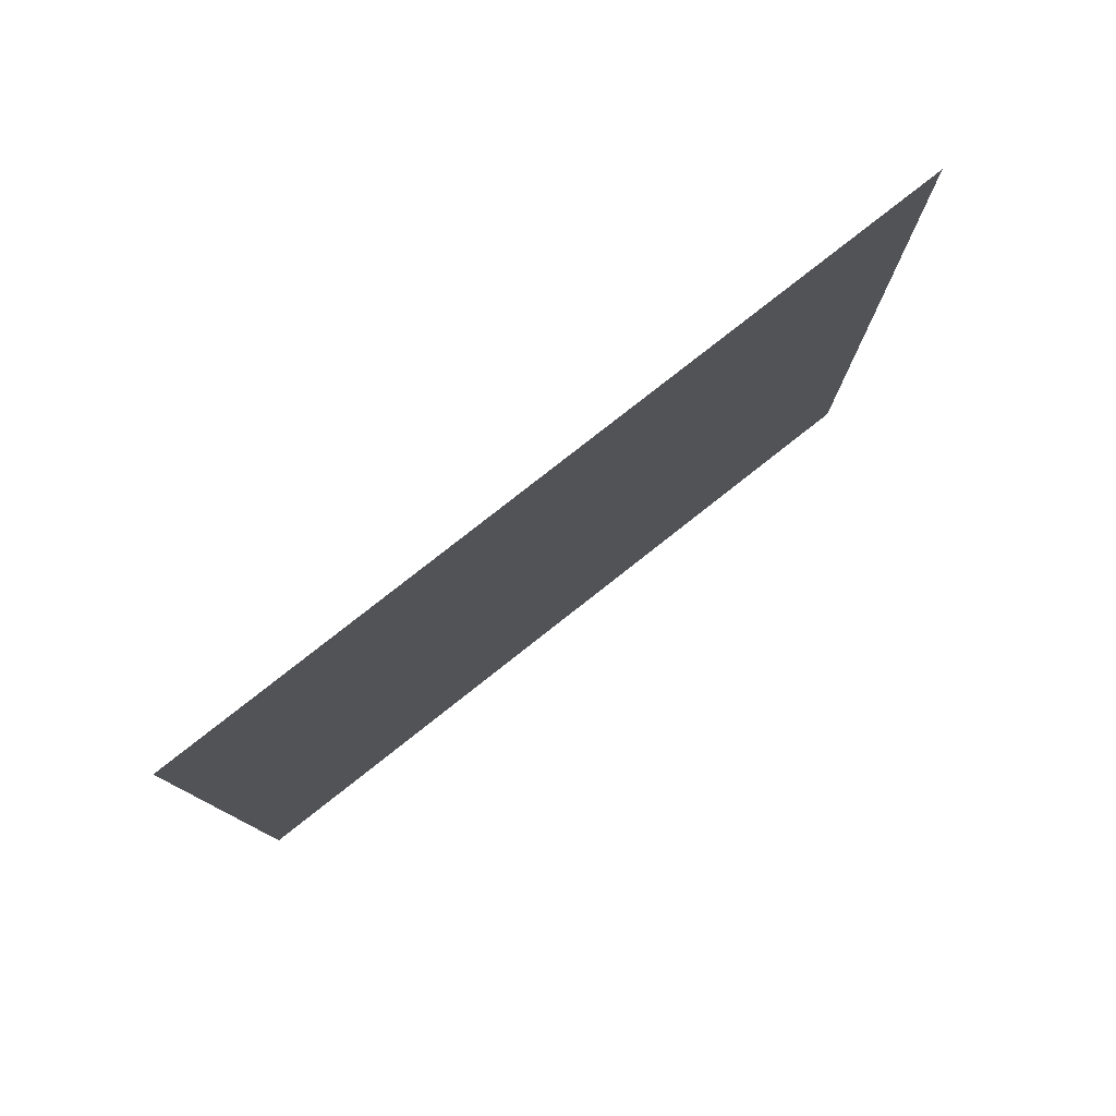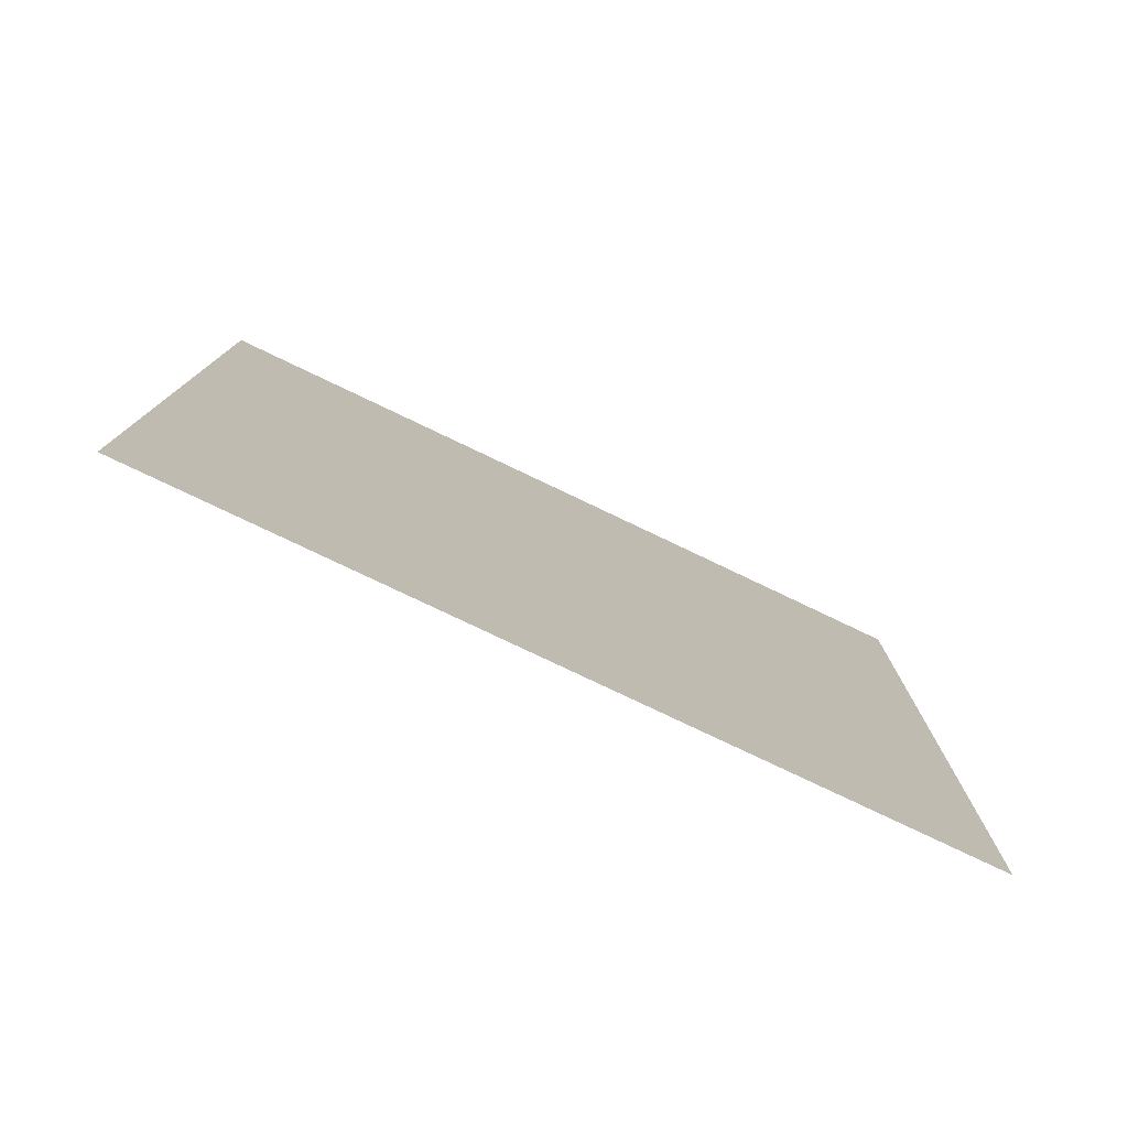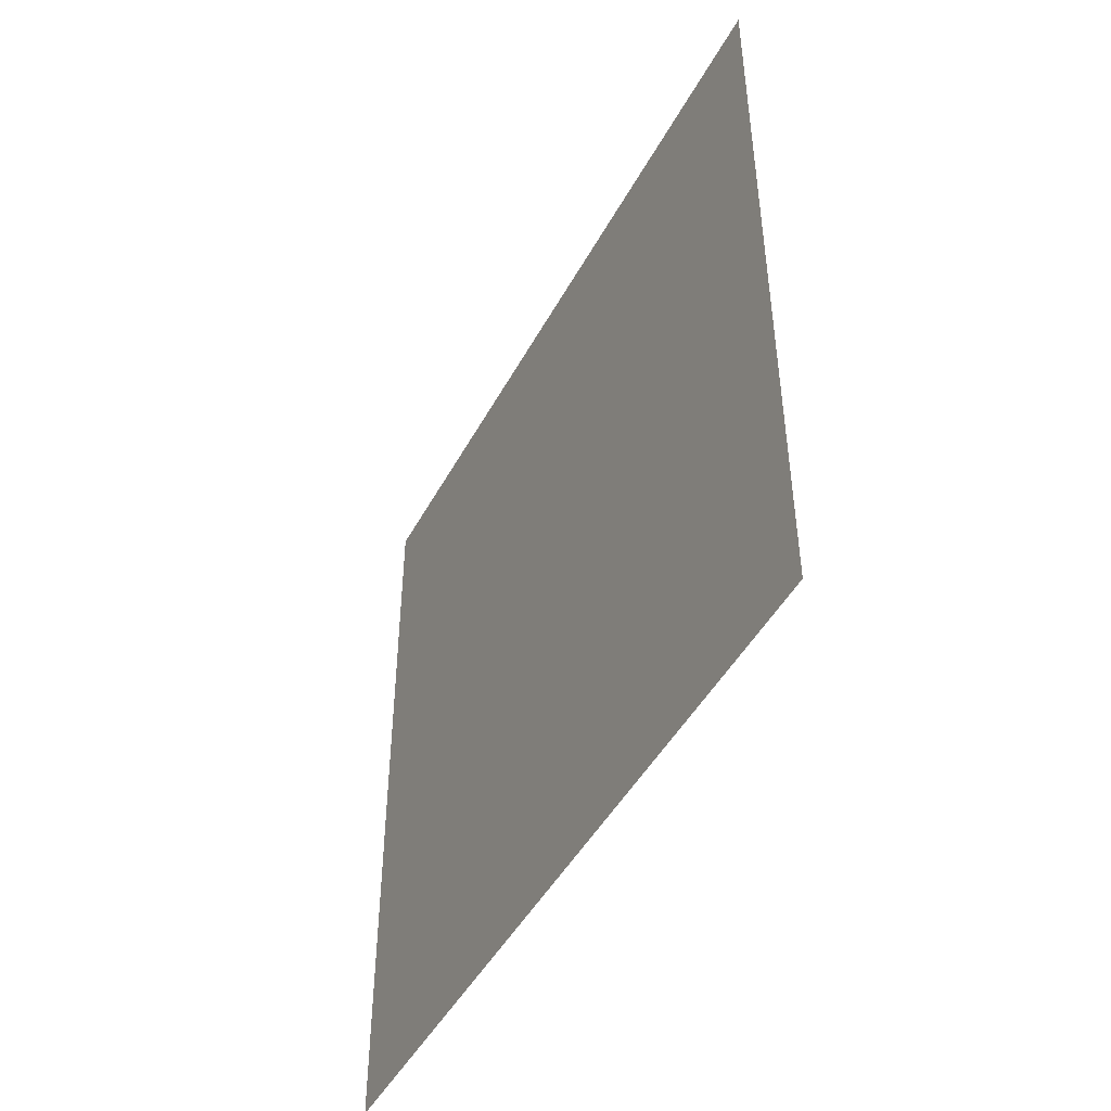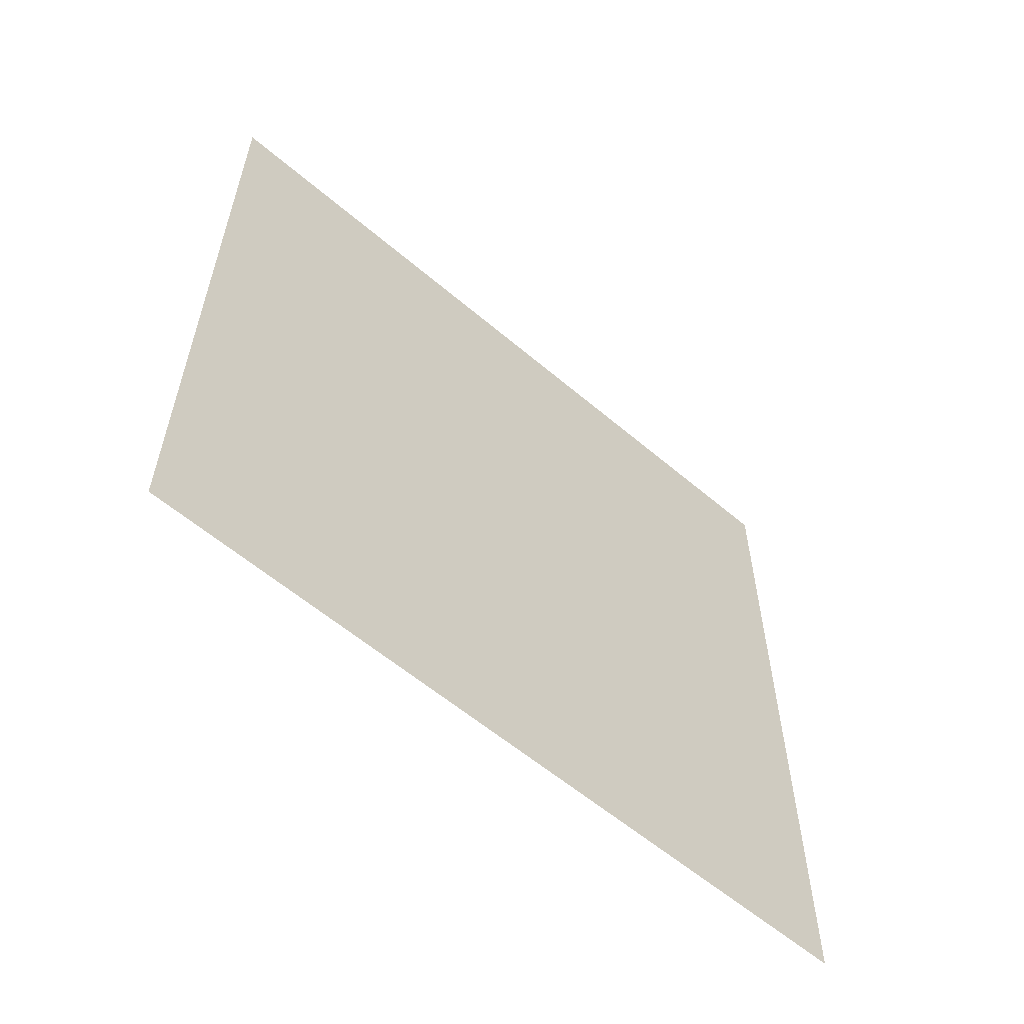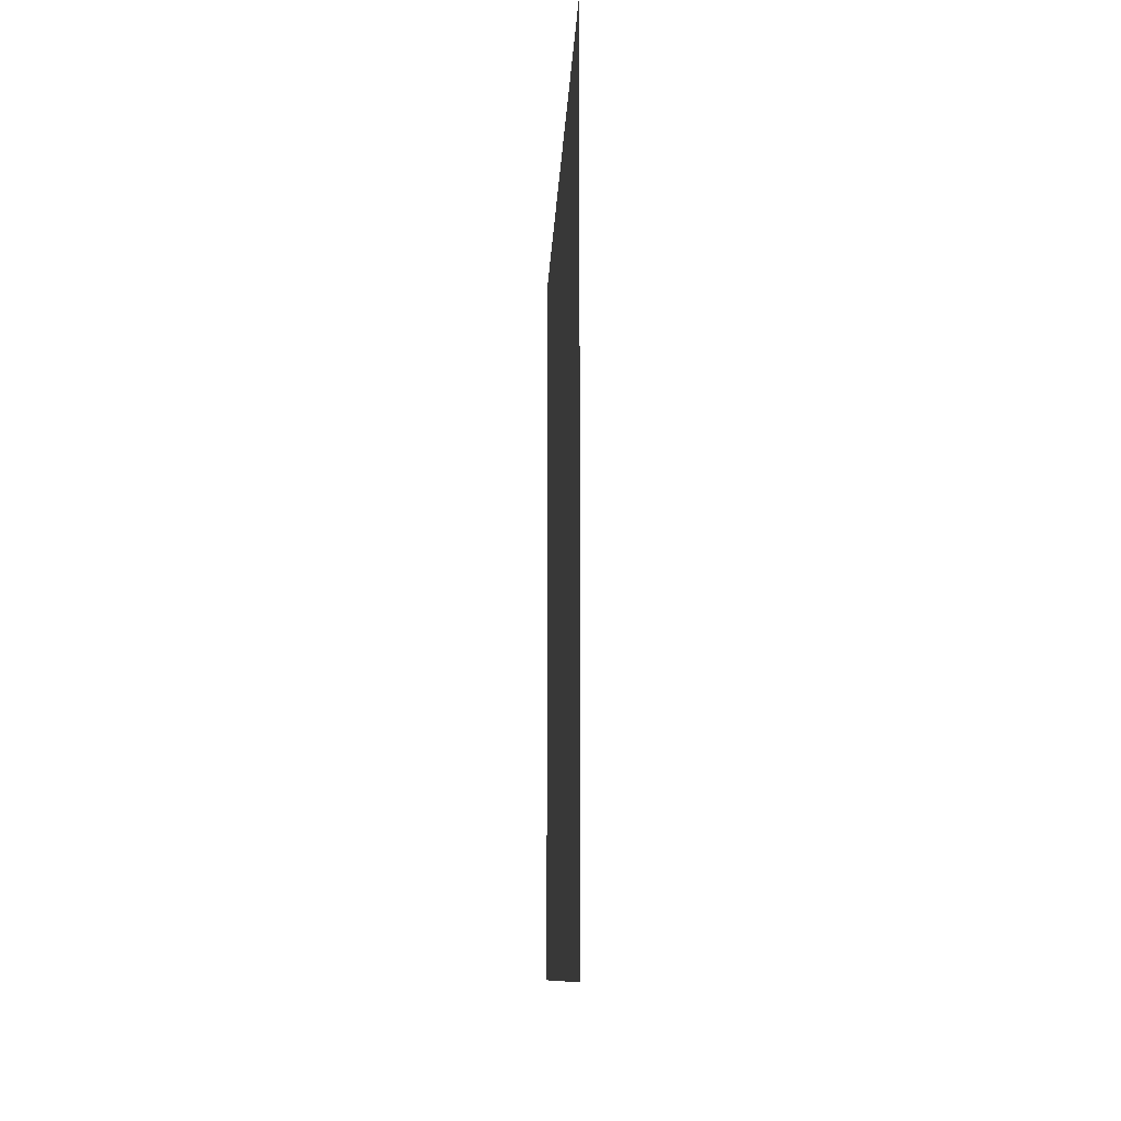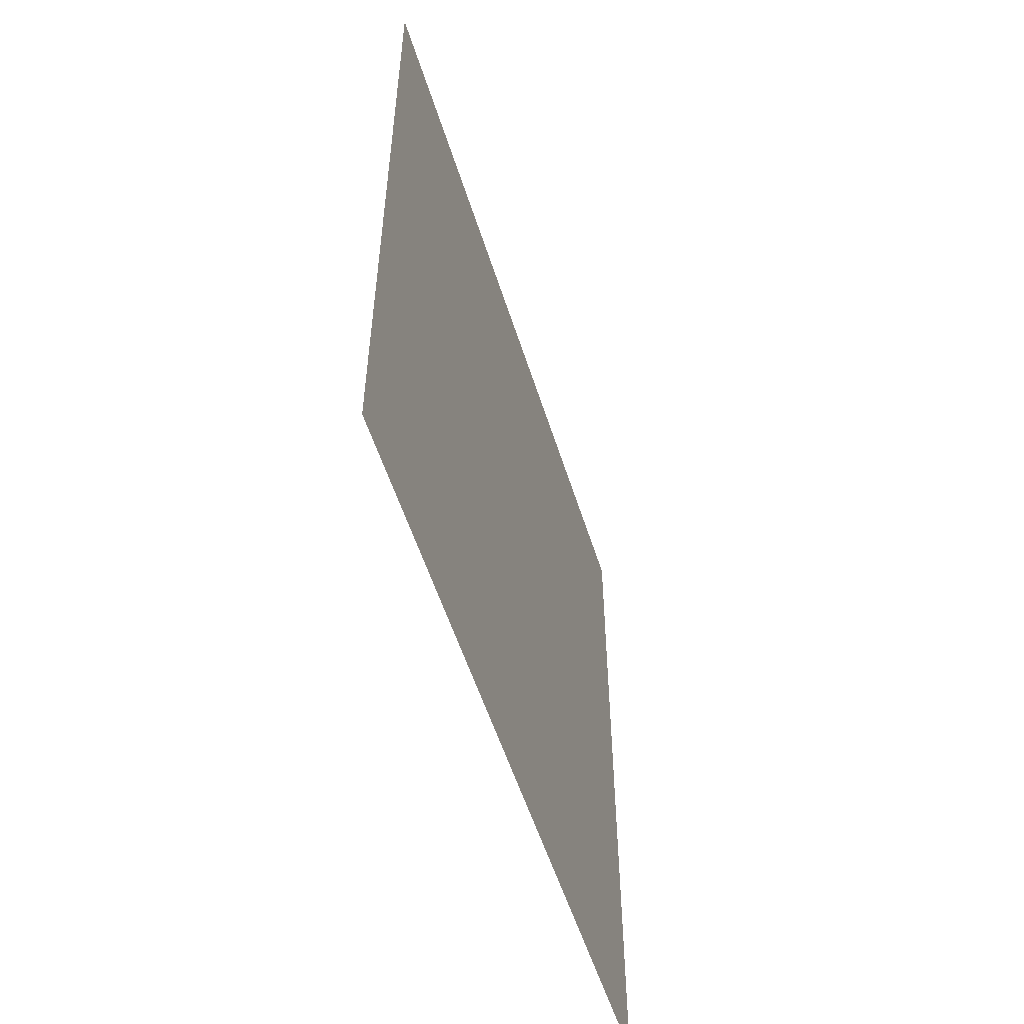
<metadata>
{"format":"obj","ext":"obj","renderer":"f3d","projection":"perspective","resolution":1024,"background":"white","views":[{"elev":79.2,"azim":51.8,"up":"+Y"},{"elev":-78.2,"azim":64.5,"up":"+Y"},{"elev":-46.5,"azim":-27.1,"up":"+Y"},{"elev":-58.6,"azim":-131.3,"up":"+Z"},{"elev":-10.4,"azim":-2.2,"up":"+Y"},{"elev":-54.4,"azim":17.3,"up":"+Y"}]}
</metadata>
<code>
v -0.5 -0.5 -0.5
v -0.5 -0.5 0.5
v -0.5 0.5 -0.5
v -0.5 0.5 0.5
f 2 4 3 1

</code>
